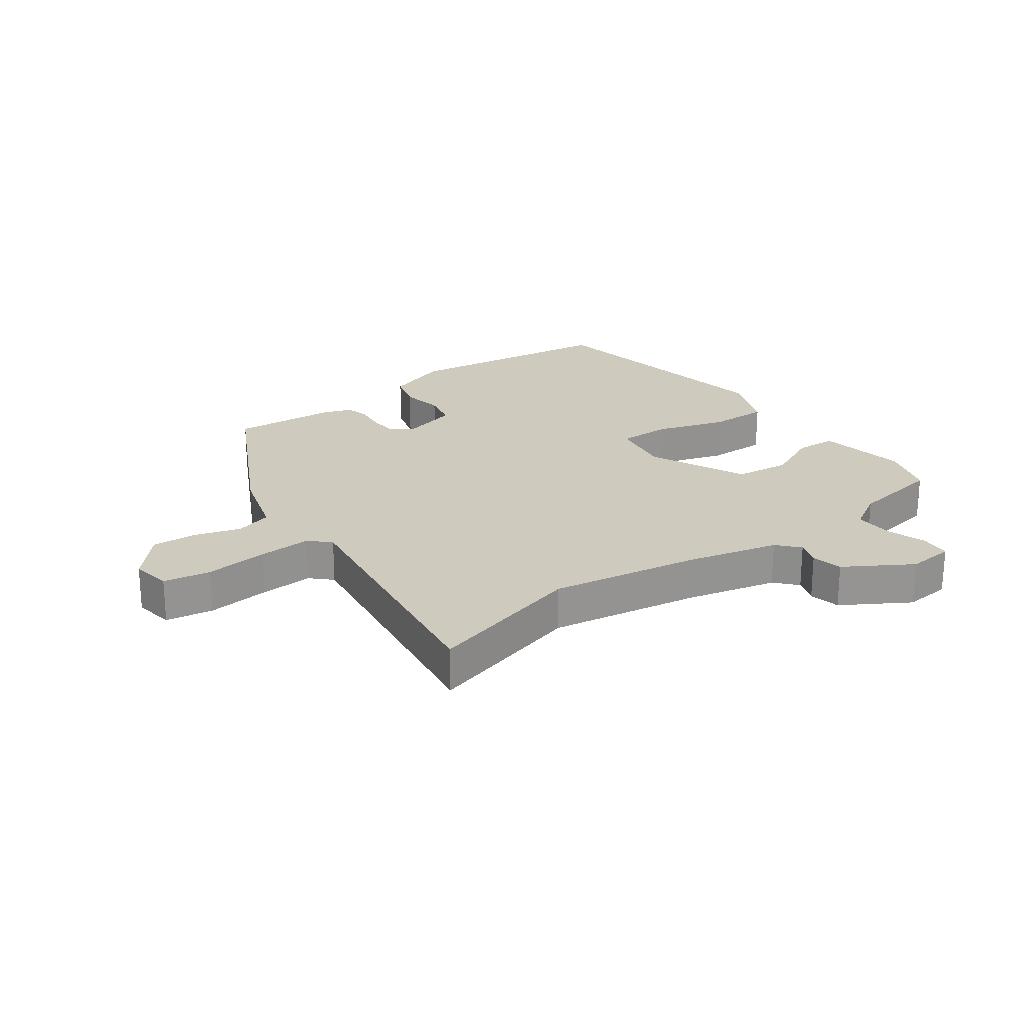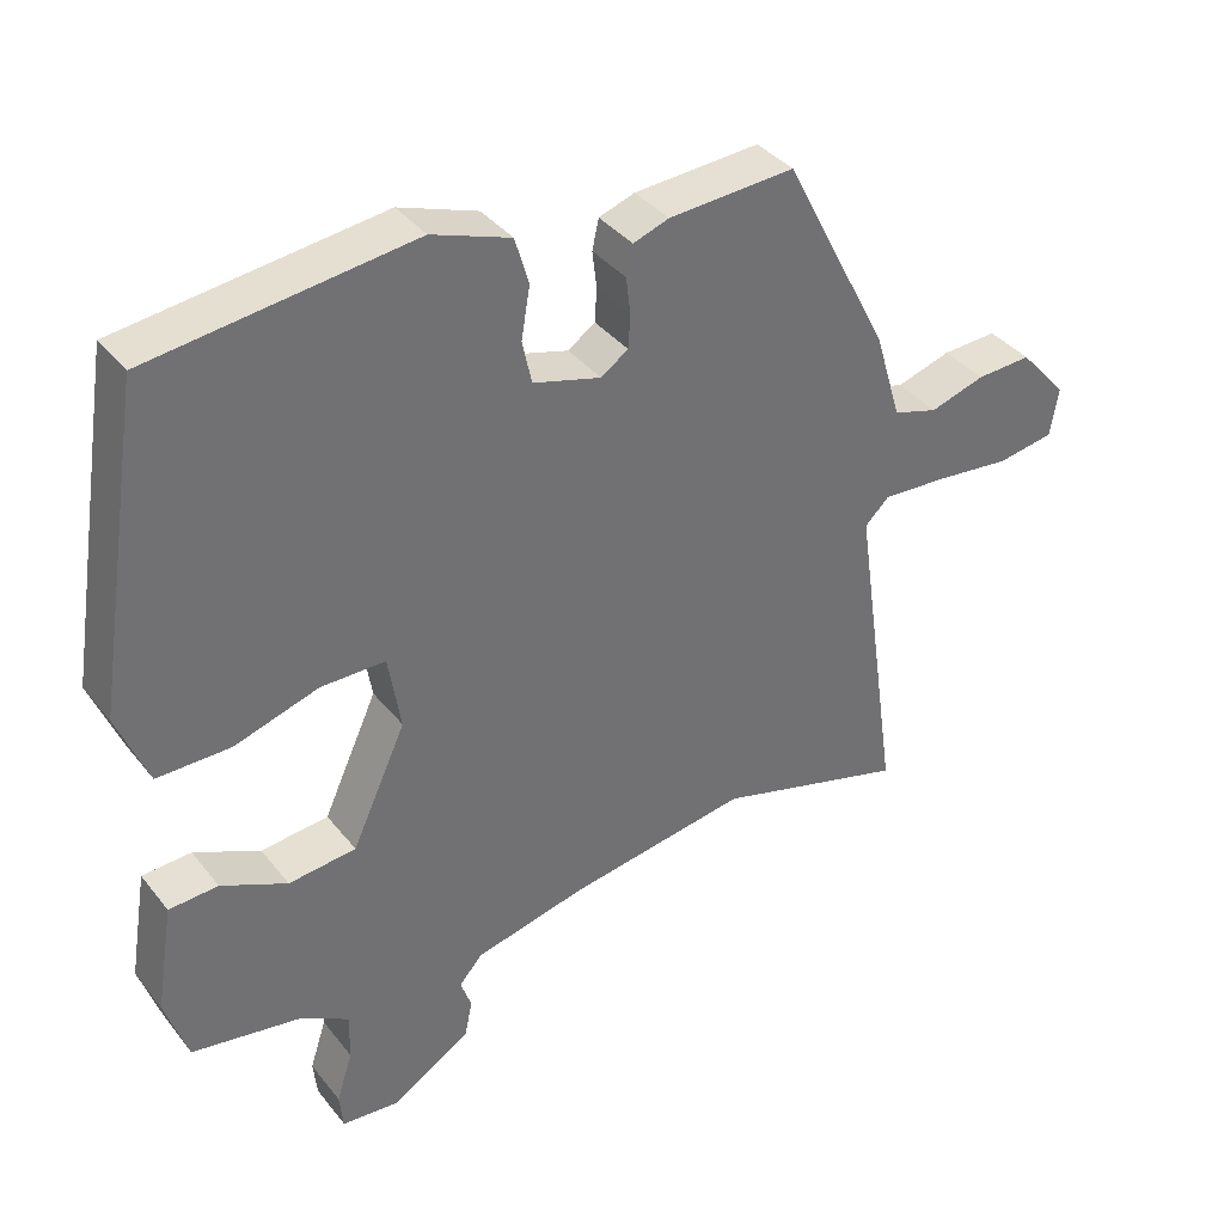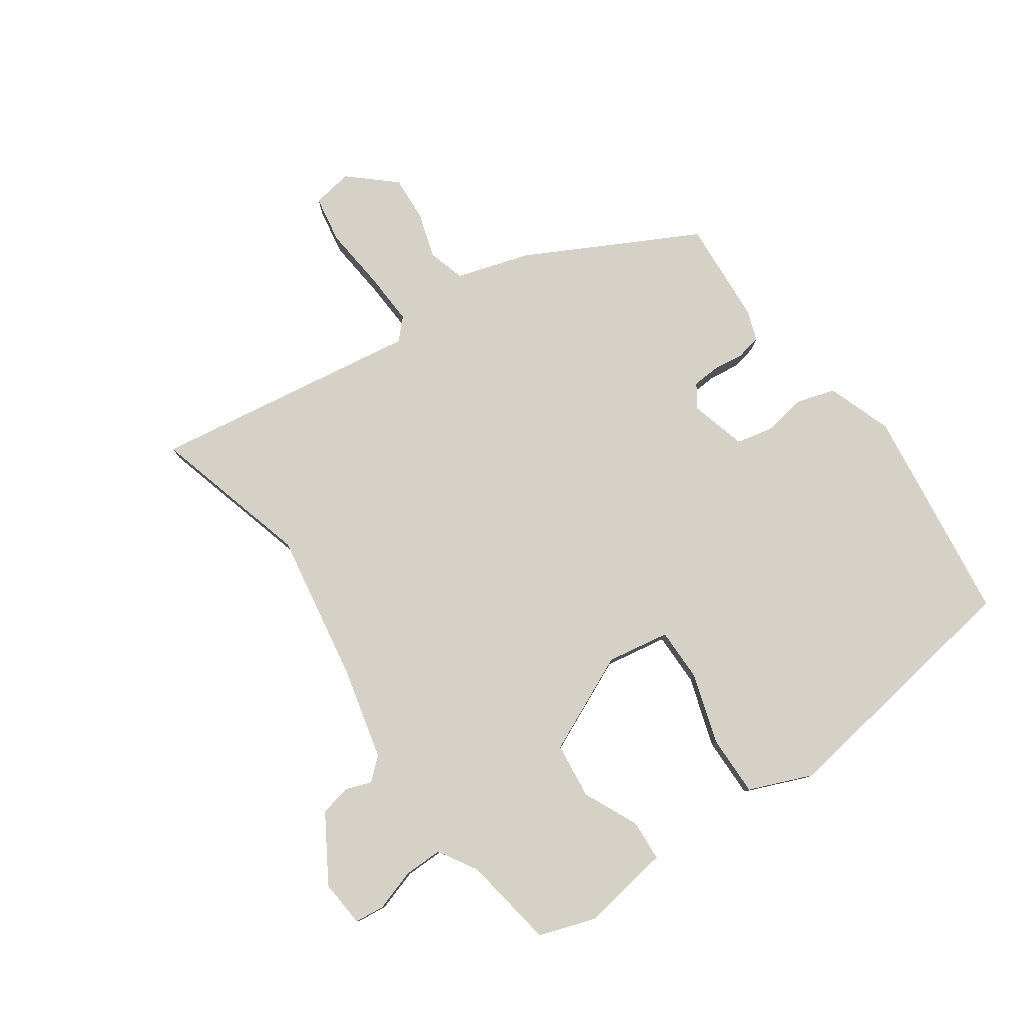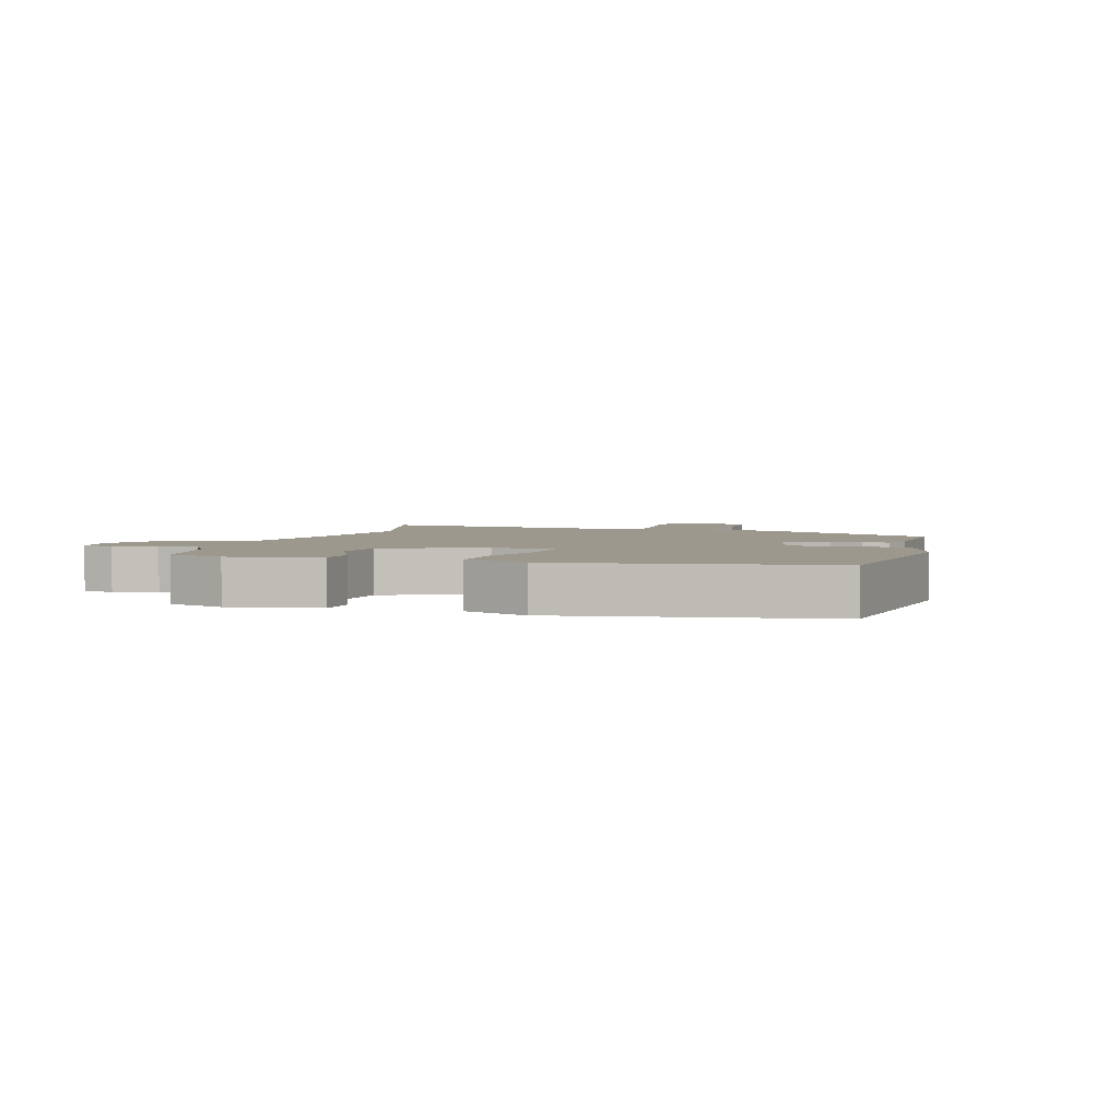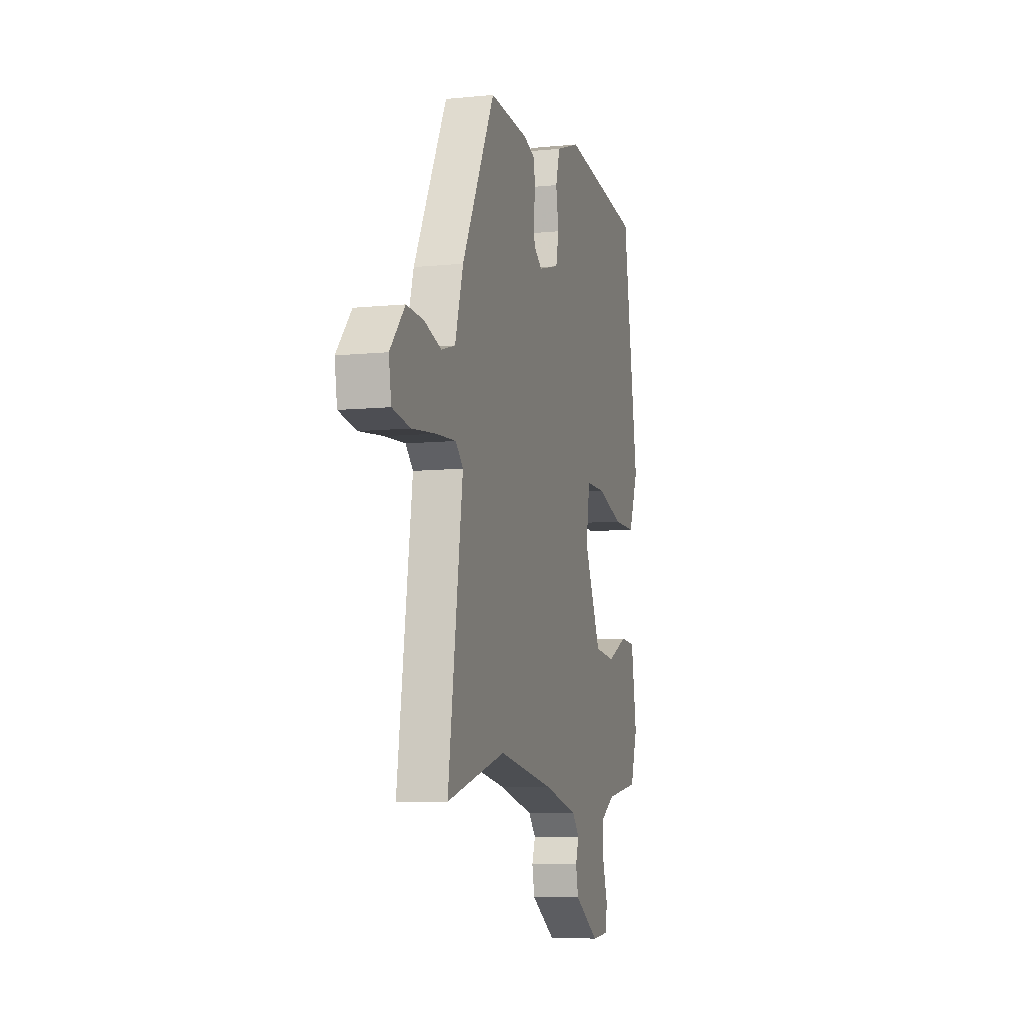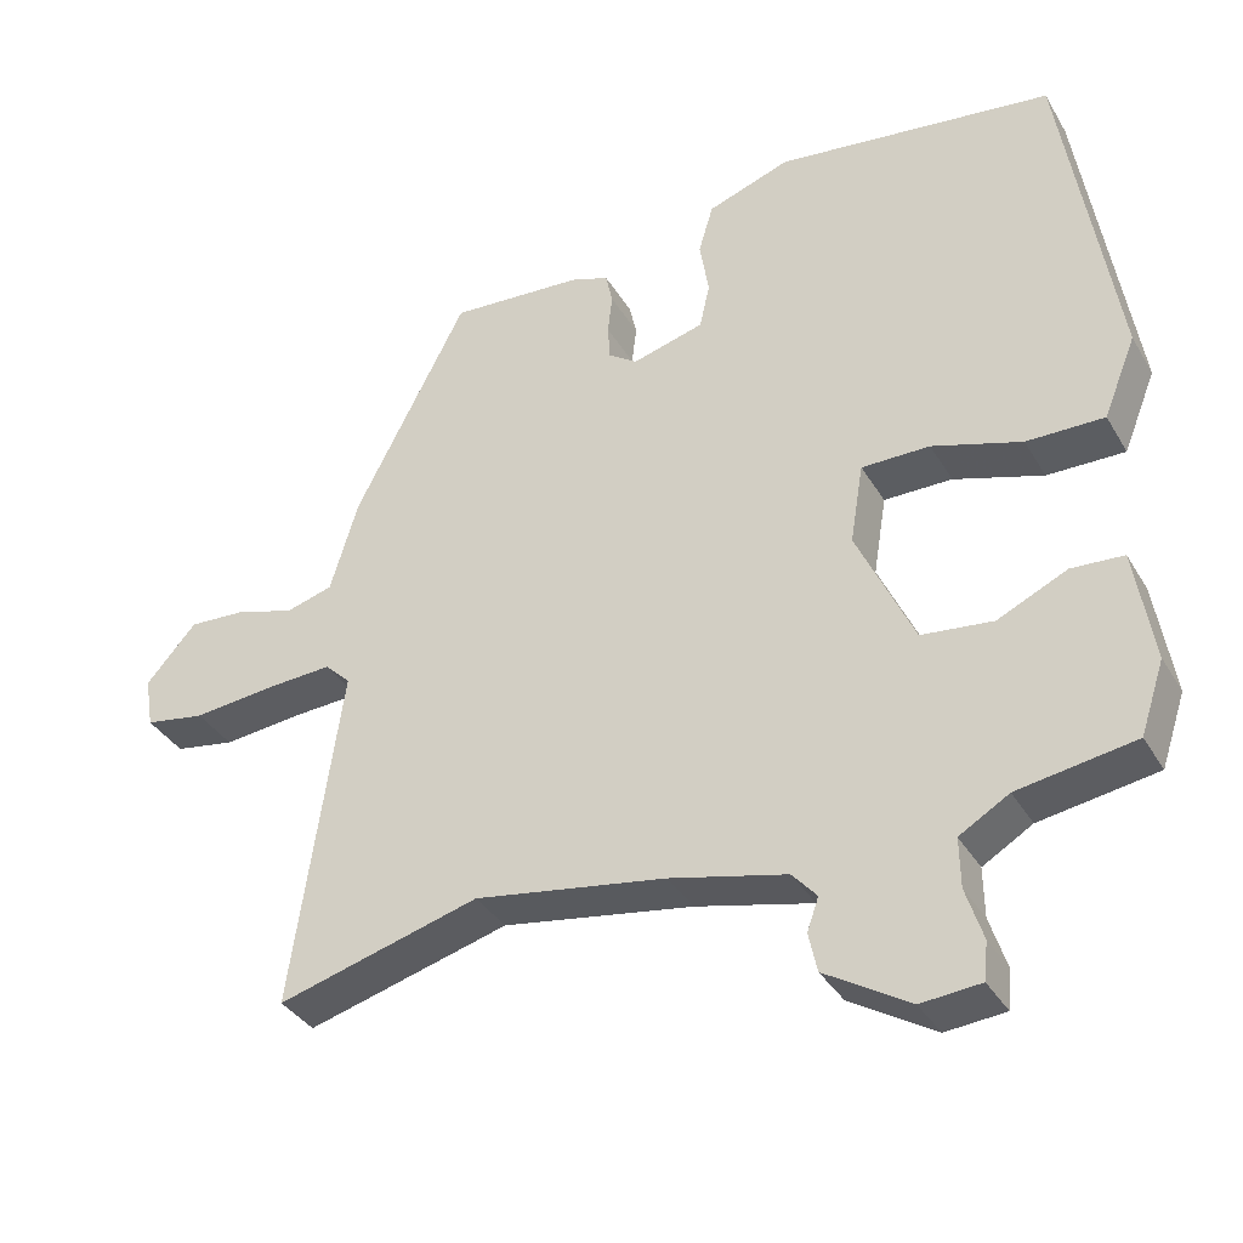
<metadata>
{"format":"obj","ext":"obj","renderer":"f3d","projection":"perspective","resolution":1024,"background":"white","views":[{"elev":23.2,"azim":144.0,"up":"+Y"},{"elev":37.3,"azim":-33.5,"up":"+Z"},{"elev":79.4,"azim":-124.7,"up":"+Y"},{"elev":3.2,"azim":-73.4,"up":"+Y"},{"elev":-8.1,"azim":105.6,"up":"+Z"},{"elev":-35.9,"azim":-153.0,"up":"+Z"}]}
</metadata>
<code>
v -0.449 0.07 0.498
v -0.092 0.07 0.543
v 0.015 0.07 0.505
v 0.034 0.07 0.441
v 0.022 0.07 0.37
v 0.035 0.07 0.311
v 0.128 0.07 0.285
v 0.165 0.07 0.311
v 0.168 0.07 0.356
v 0.162 0.07 0.407
v 0.171 0.07 0.448
v 0.22 0.07 0.465
v 0.392 0.07 0.476
v 0.537 0.07 0.195
v 0.573 0.07 0.075
v 0.634 0.07 0.057
v 0.709 0.07 0.08
v 0.784 0.07 0.084
v 0.849 0.07 0.01
v 0.838 0.07 -0.056
v 0.76 0.07 -0.069
v 0.656 0.07 -0.058
v 0.568 0.07 -0.053
v 0.535 0.07 -0.085
v 0.599 0.07 -0.528
v 0.338 0.07 -0.455
v 0.091 0.07 -0.495
v -0.06 0.07 -0.531
v -0.092 0.07 -0.567
v -0.077 0.07 -0.609
v -0.088 0.07 -0.66
v -0.197 0.07 -0.726
v -0.274 0.07 -0.719
v -0.279 0.07 -0.67
v -0.257 0.07 -0.602
v -0.256 0.07 -0.538
v -0.32 0.07 -0.5
v -0.471 0.07 -0.475
v -0.502 0.07 -0.382
v -0.478 0.07 -0.235
v -0.411 0.07 -0.231
v -0.321 0.07 -0.273
v -0.229 0.07 -0.263
v -0.155 0.07 -0.102
v -0.172 0.07 0.001
v -0.26 0.07 0.001
v -0.375 0.07 -0.035
v -0.475 0.07 -0.036
v -0.517 0.07 0.068
v -0.449 0 0.498
v -0.092 0 0.543
v 0.015 0 0.505
v 0.034 0 0.441
v 0.022 0 0.37
v 0.035 0 0.311
v 0.128 0 0.285
v 0.165 0 0.311
v 0.168 0 0.356
v 0.162 0 0.407
v 0.171 0 0.448
v 0.22 0 0.465
v 0.392 0 0.476
v 0.537 0 0.195
v 0.573 0 0.075
v 0.634 0 0.057
v 0.709 0 0.08
v 0.784 0 0.084
v 0.849 0 0.01
v 0.838 0 -0.056
v 0.76 0 -0.069
v 0.656 0 -0.058
v 0.568 0 -0.053
v 0.535 0 -0.085
v 0.599 0 -0.528
v 0.338 0 -0.455
v 0.091 0 -0.495
v -0.06 0 -0.531
v -0.092 0 -0.567
v -0.077 0 -0.609
v -0.088 0 -0.66
v -0.197 0 -0.726
v -0.274 0 -0.719
v -0.279 0 -0.67
v -0.257 0 -0.602
v -0.256 0 -0.538
v -0.32 0 -0.5
v -0.471 0 -0.475
v -0.502 0 -0.382
v -0.478 0 -0.235
v -0.411 0 -0.231
v -0.321 0 -0.273
v -0.229 0 -0.263
v -0.155 0 -0.102
v -0.172 0 0.001
v -0.26 0 0.001
v -0.375 0 -0.035
v -0.475 0 -0.036
v -0.517 0 0.068
f 46 47 48 49
f 45 46 49 1
f 39 40 41 42
f 37 38 39 42
f 36 37 42 43
f 35 36 43 44
f 33 34 35
f 32 33 35 44
f 29 30 31 32
f 24 25 26
f 24 26 27
f 23 24 27 28
f 19 20 21 22
f 19 22 23
f 16 17 18 19
f 16 19 23
f 15 16 23 28
f 13 14 15 28
f 9 10 11 12
f 8 9 12 13
f 2 3 4 5
f 45 1 2 5
f 44 45 5 6
f 29 32 44 6
f 8 13 28 29
f 7 8 29
f 6 7 29
f 98 97 96 95
f 50 98 95 94
f 91 90 89 88
f 91 88 87 86
f 92 91 86 85
f 93 92 85 84
f 84 83 82
f 93 84 82 81
f 81 80 79 78
f 75 74 73
f 76 75 73
f 77 76 73 72
f 71 70 69 68
f 72 71 68
f 68 67 66 65
f 72 68 65
f 77 72 65 64
f 77 64 63 62
f 61 60 59 58
f 62 61 58 57
f 54 53 52 51
f 54 51 50 94
f 55 54 94 93
f 55 93 81 78
f 78 77 62 57
f 78 57 56
f 78 56 55
f 1 50 51 2
f 2 51 52 3
f 3 52 53 4
f 4 53 54 5
f 5 54 55 6
f 6 55 56 7
f 7 56 57 8
f 8 57 58 9
f 9 58 59 10
f 10 59 60 11
f 11 60 61 12
f 12 61 62 13
f 13 62 63 14
f 14 63 64 15
f 15 64 65 16
f 16 65 66 17
f 17 66 67 18
f 18 67 68 19
f 19 68 69 20
f 20 69 70 21
f 21 70 71 22
f 22 71 72 23
f 23 72 73 24
f 24 73 74 25
f 25 74 75 26
f 26 75 76 27
f 27 76 77 28
f 28 77 78 29
f 29 78 79 30
f 30 79 80 31
f 31 80 81 32
f 32 81 82 33
f 33 82 83 34
f 34 83 84 35
f 35 84 85 36
f 36 85 86 37
f 37 86 87 38
f 38 87 88 39
f 39 88 89 40
f 40 89 90 41
f 41 90 91 42
f 42 91 92 43
f 43 92 93 44
f 44 93 94 45
f 45 94 95 46
f 46 95 96 47
f 47 96 97 48
f 48 97 98 49
f 49 98 50 1

</code>
